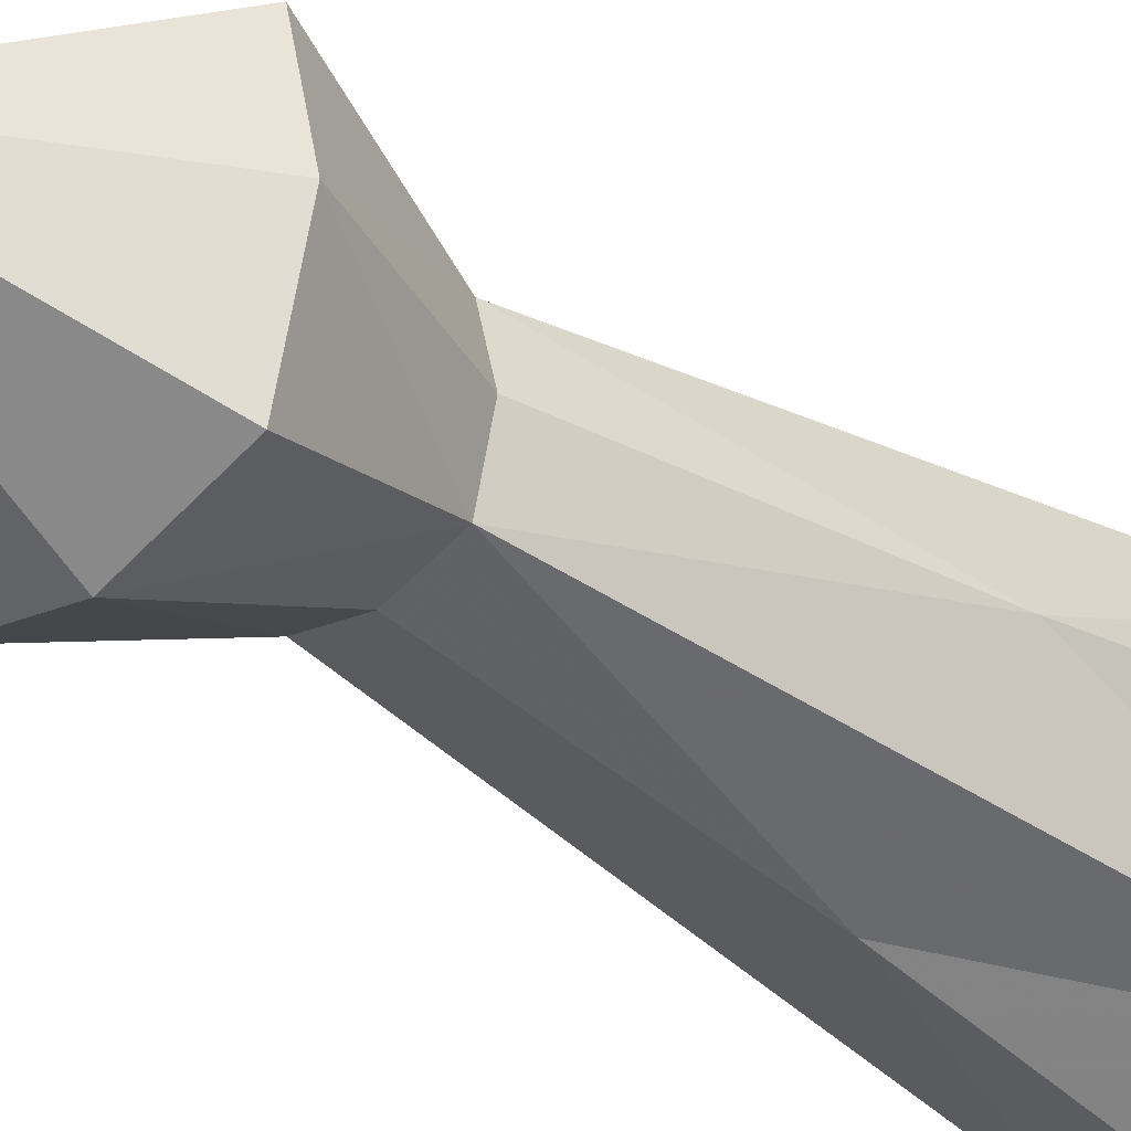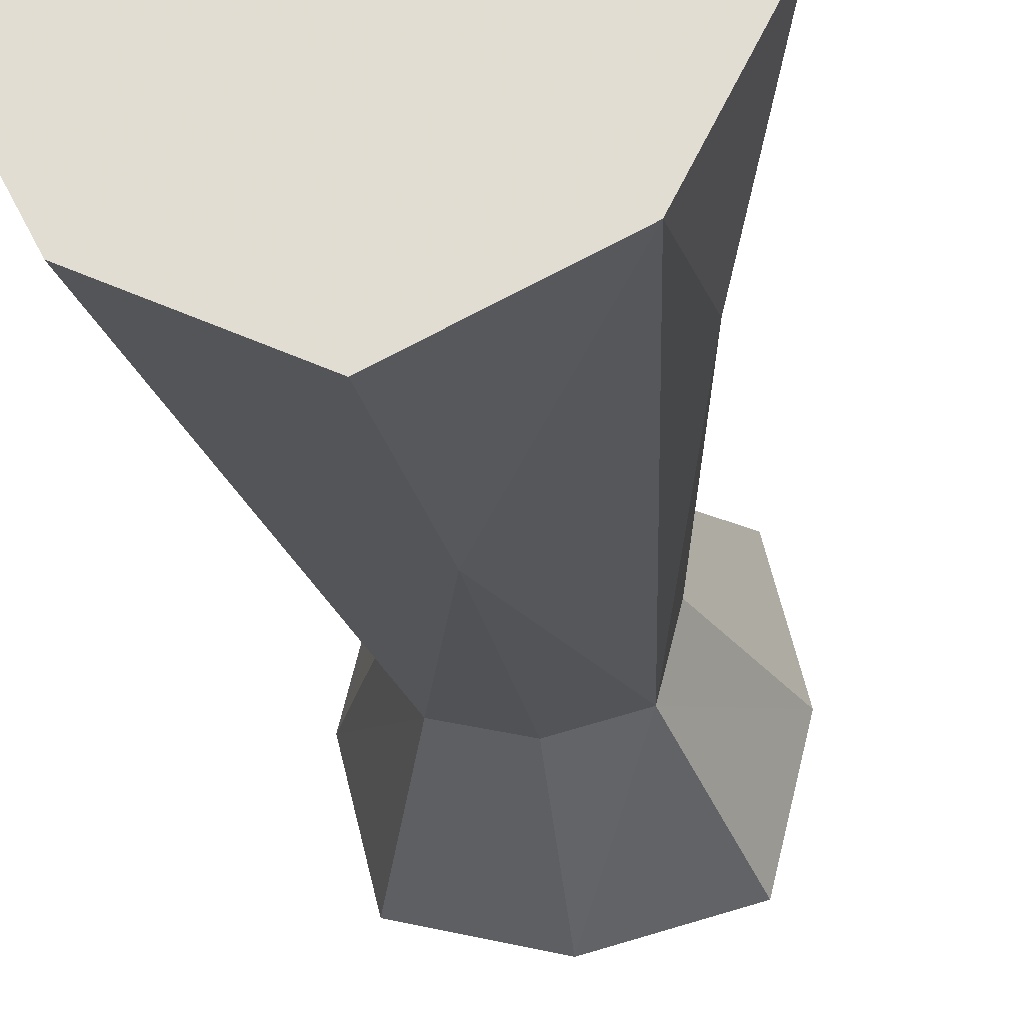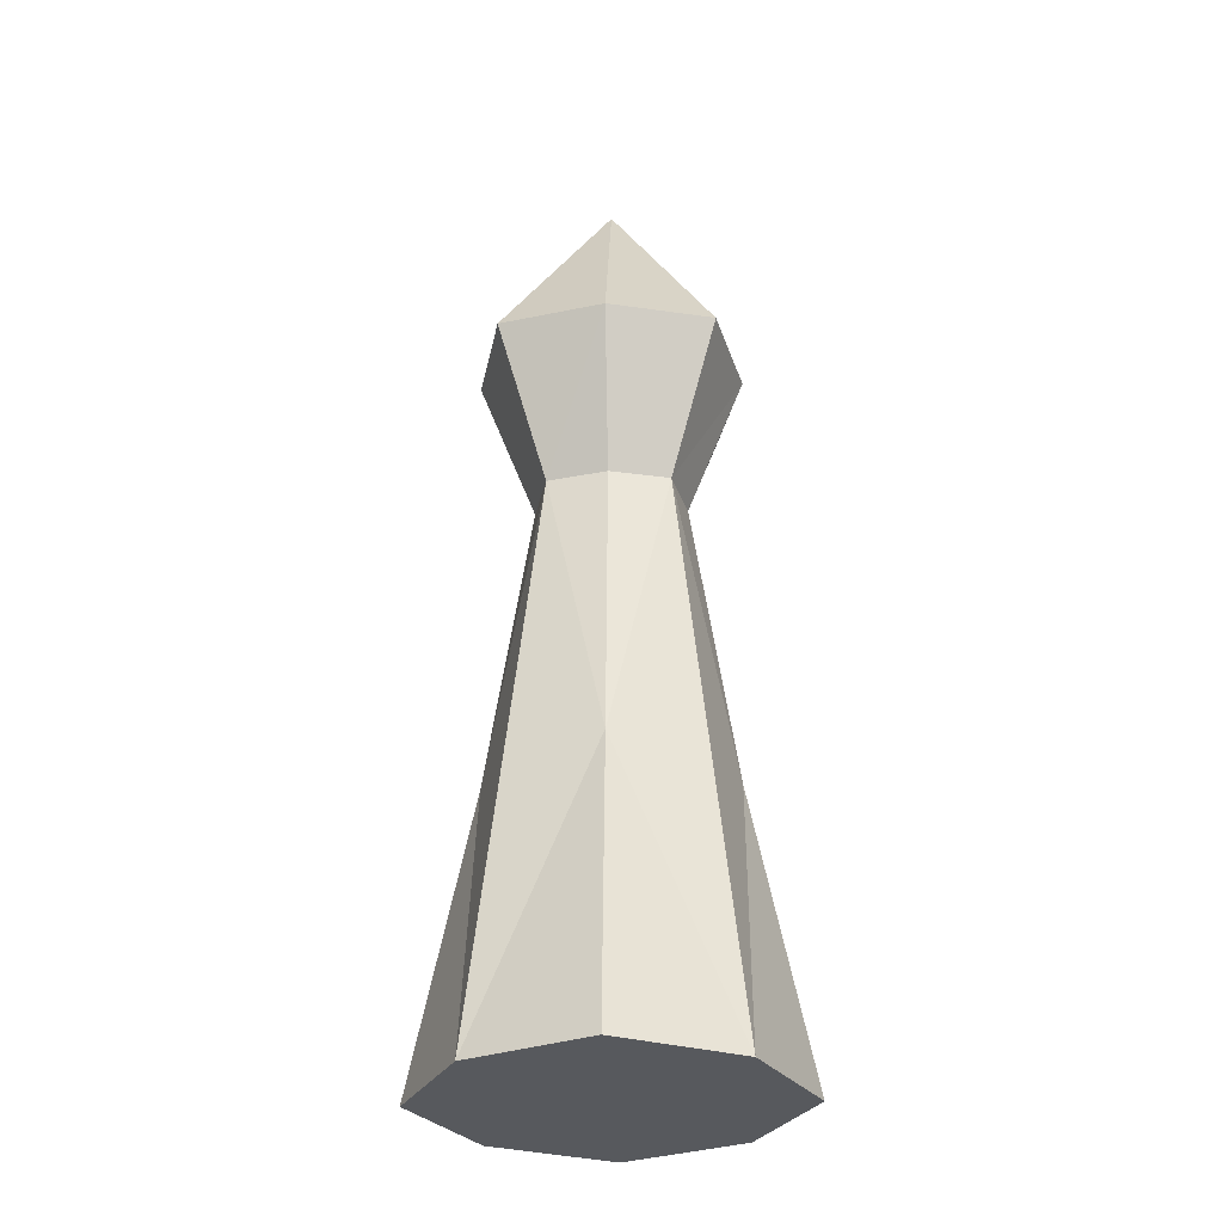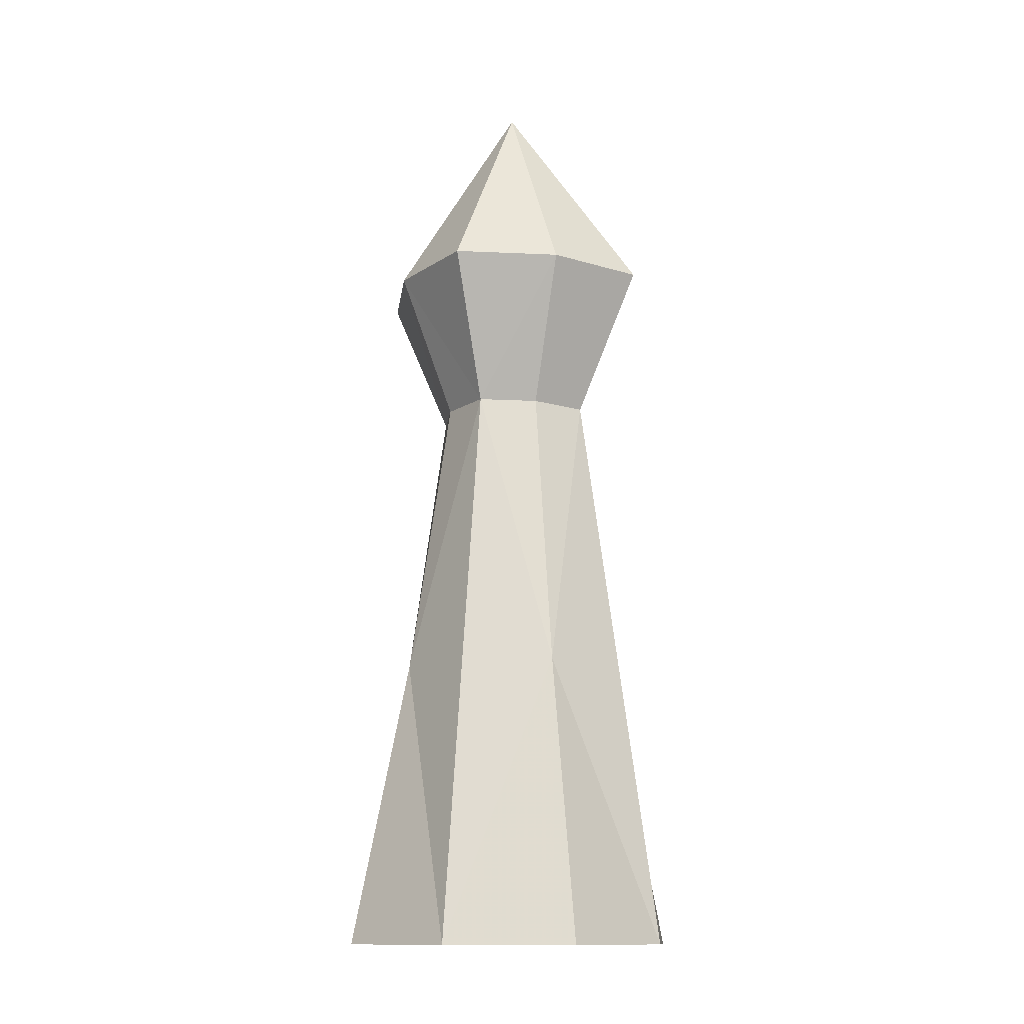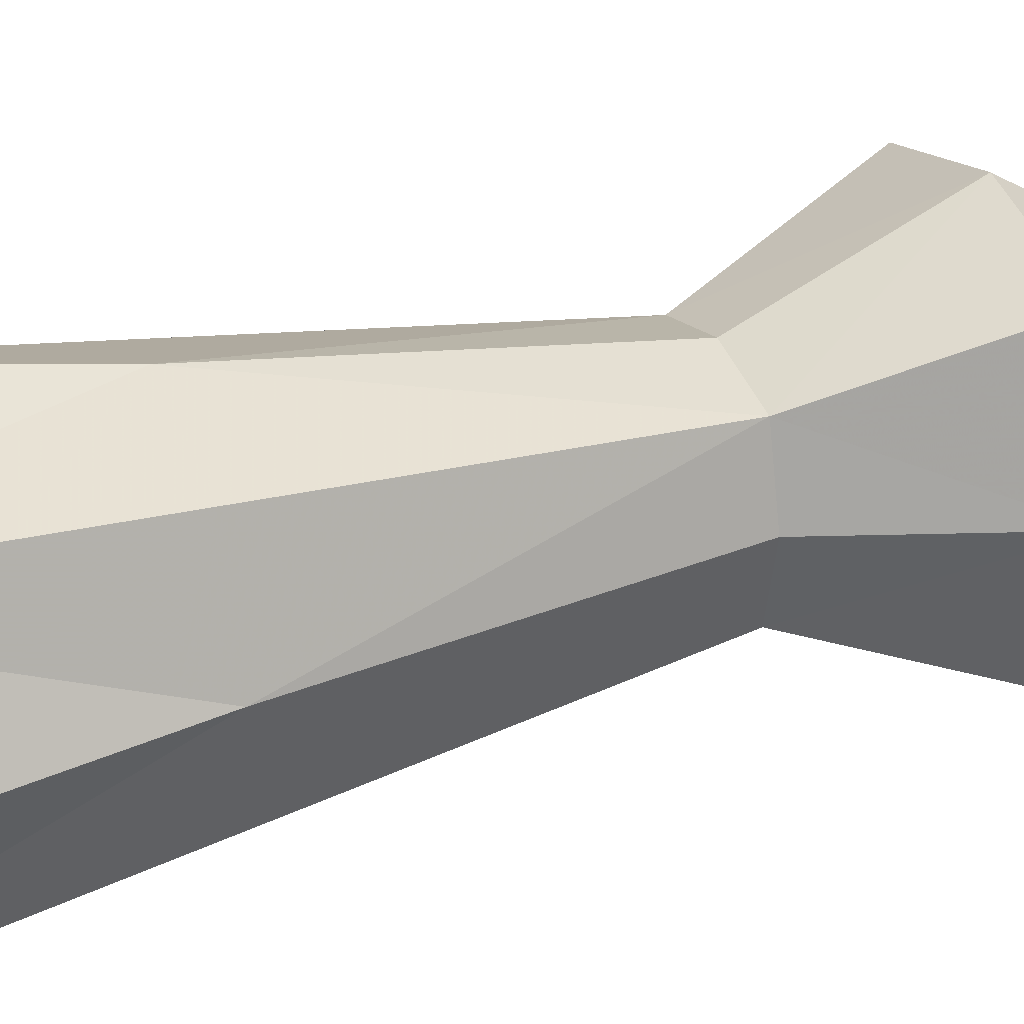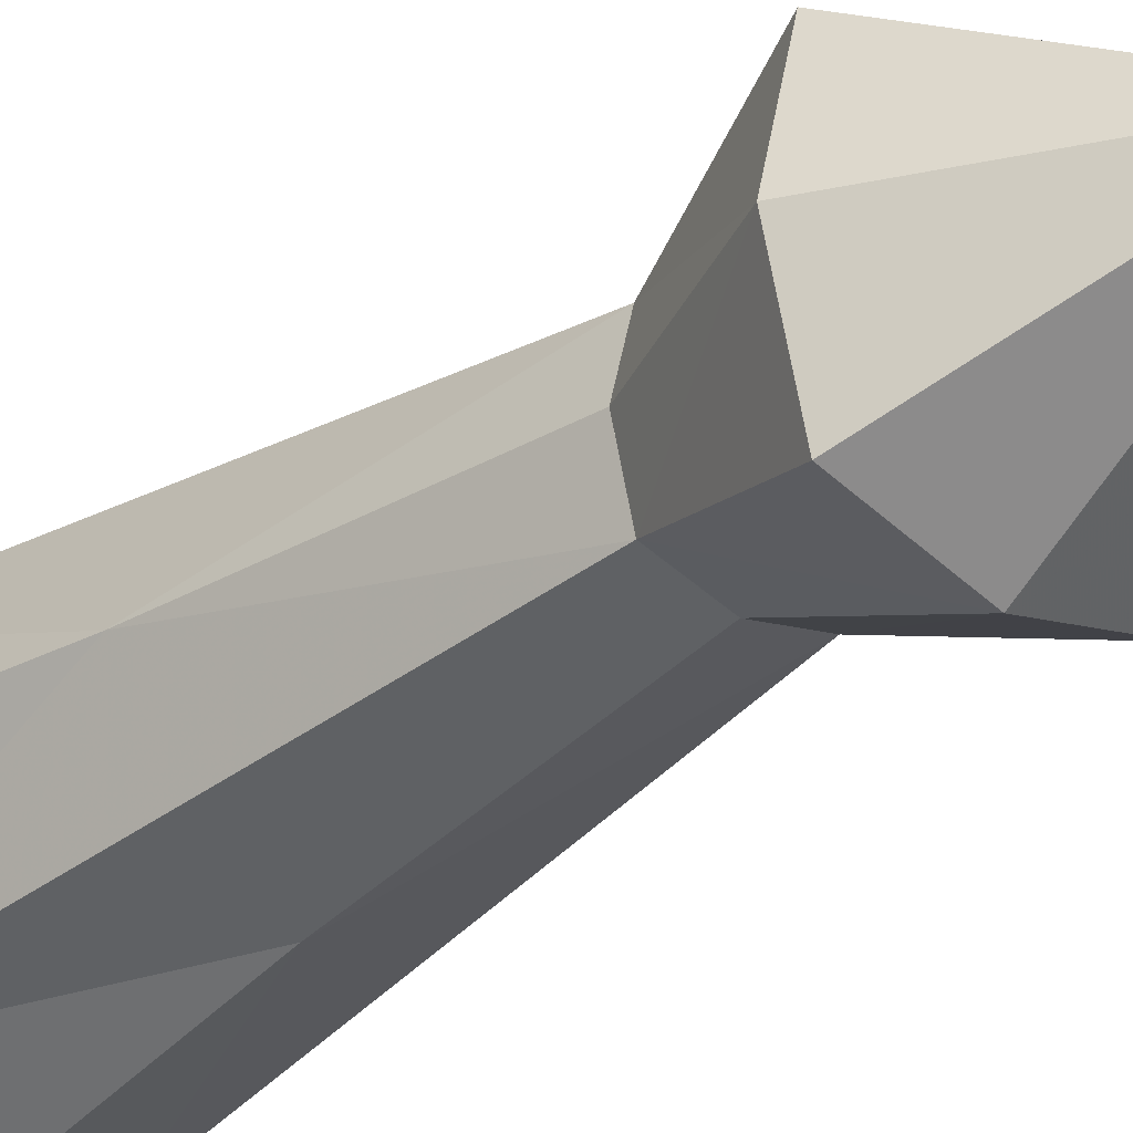
<metadata>
{"format":"obj","ext":"obj","renderer":"f3d","projection":"perspective","resolution":1024,"background":"white","views":[{"elev":-34.2,"azim":-133.5,"up":"+Z"},{"elev":-26.5,"azim":7.4,"up":"+Z"},{"elev":-29.6,"azim":-177.5,"up":"+Y"},{"elev":-13.0,"azim":-20.7,"up":"+Y"},{"elev":29.3,"azim":66.8,"up":"+Z"},{"elev":-30.8,"azim":138.2,"up":"+Z"}]}
</metadata>
<code>
o Object.1
v -1.105 2.182 1e-06
v -0.8839 2.182 0.9203
v -0.8839 2.182 -0.9203
v 3e-06 2.182 -1.15
v 0.8839 2.182 -0.9203
v 1.105 2.182 1e-06
v 0.8839 2.182 0.9203
v 1e-06 2.182 1.15
v 3e-06 4 1e-06
v -0.5 0.9265 0.5
v -0.625 0.9265 0
v -0.5 0.9265 -0.5
v 2e-06 0.9265 -0.625
v 0.5 0.9265 -0.5
v 0.625 0.9265 0
v 0.5 0.9265 0.5
v 1e-06 0.9265 0.625
v 1e-06 0.9265 0
v 0.7513 -1.537 0.7513
v 1.002 -1.537 0
v 0.7513 -1.537 -0.7513
v 1.003 -4 1.003
v 1.502 -4 1e-06
v 1.003 -4 -1.003
v 1e-06 -4 1.502
v 1e-06 -4 0
v 1e-06 -4 -1.502
v -1.003 -4 1.003
v -1.502 -4 -1e-06
v -1.003 -4 -1.003
v -0.7513 -1.537 0.7513
v -1.001 -1.537 0
v -0.7513 -1.537 -0.7513
v 1e-06 -1.537 -1.001
v 1e-06 -1.537 1.002
f 1 2 3
f 4 3 2
f 4 2 5
f 6 5 2
f 6 2 7
f 8 7 2
f 1 3 9
f 1 9 2
f 8 2 9
f 8 9 7
f 6 7 9
f 6 9 5
f 4 5 9
f 4 9 3
f 10 2 1
f 10 1 11
f 12 11 1
f 12 1 3
f 12 3 4
f 12 4 13
f 14 13 4
f 14 4 5
f 14 5 6
f 14 6 15
f 16 15 6
f 16 6 7
f 16 7 8
f 16 8 17
f 10 17 8
f 10 8 2
f 13 18 14
f 18 15 14
f 18 17 16
f 18 16 15
f 12 11 18
f 12 18 13
f 11 10 18
f 10 17 18
f 19 20 16
f 20 15 16
f 20 21 14
f 20 14 15
f 22 23 20
f 22 20 19
f 23 24 20
f 24 21 20
f 25 26 22
f 26 23 22
f 26 27 24
f 26 24 23
f 28 29 26
f 28 26 25
f 29 30 26
f 30 27 26
f 31 32 28
f 32 29 28
f 32 33 30
f 32 30 29
f 10 11 32
f 10 32 31
f 11 12 32
f 12 33 32
f 33 34 30
f 34 27 30
f 34 21 24
f 34 24 27
f 12 13 34
f 12 34 33
f 13 14 34
f 14 21 34
f 17 35 16
f 35 19 16
f 35 25 22
f 35 22 19
f 10 31 35
f 10 35 17
f 31 28 35
f 28 25 35

</code>
